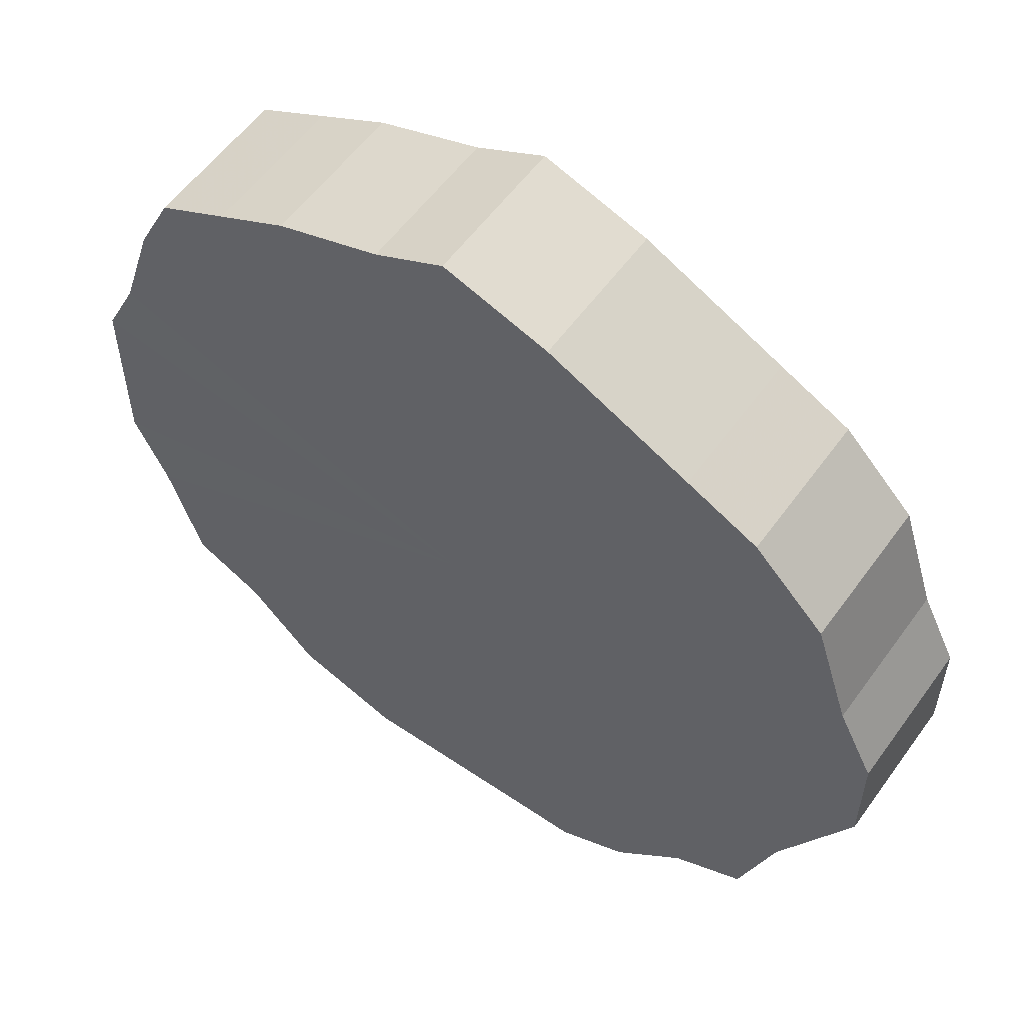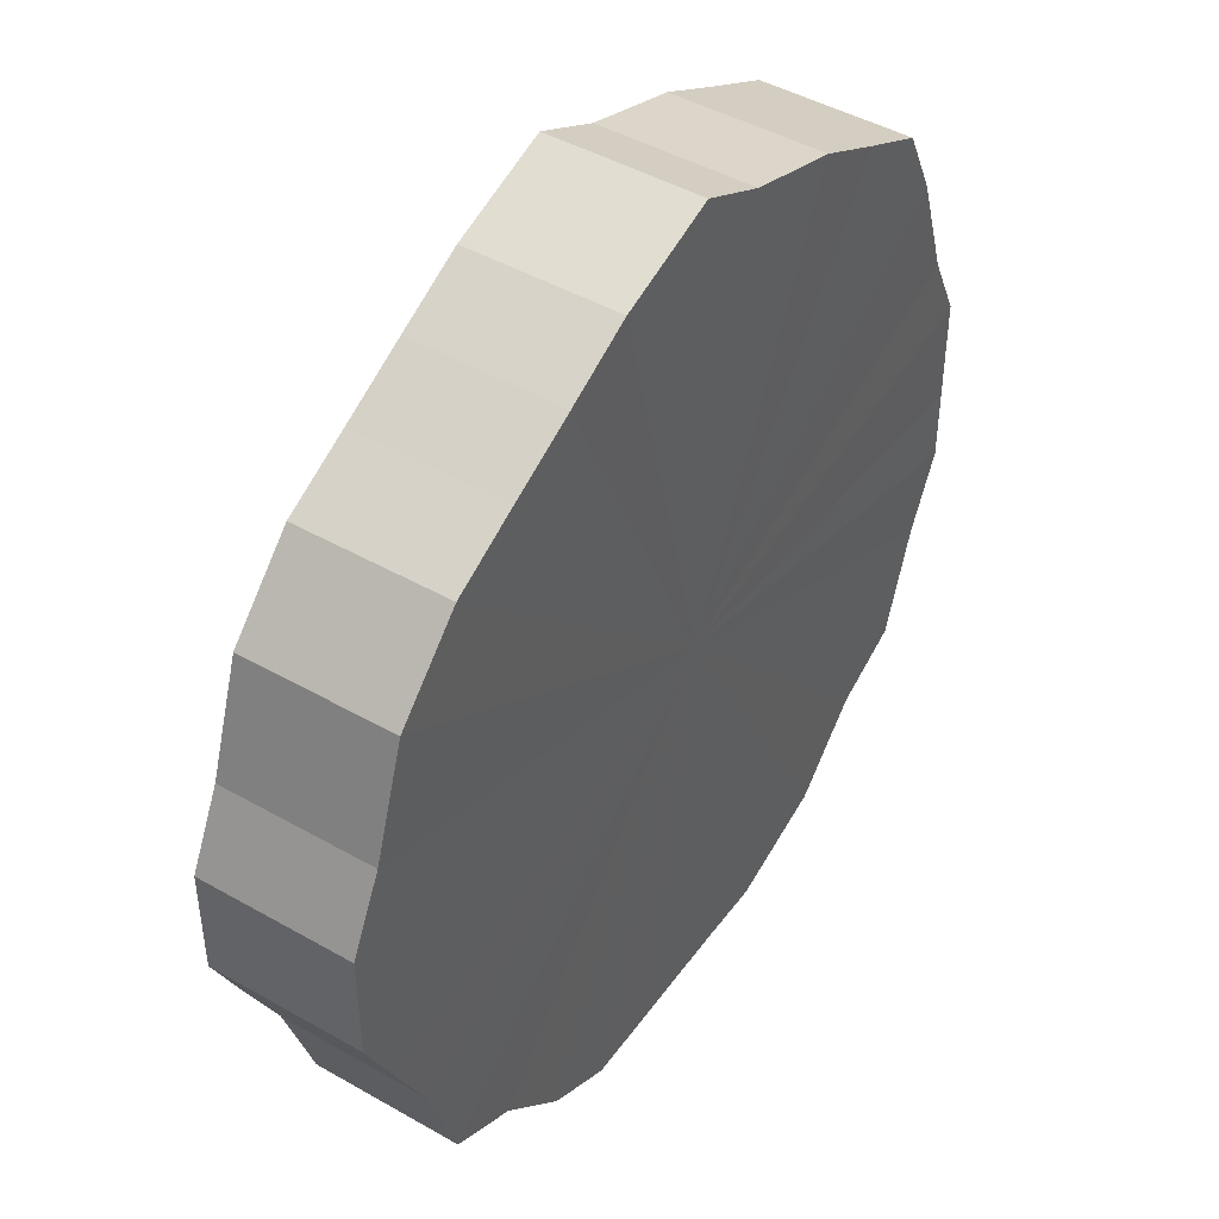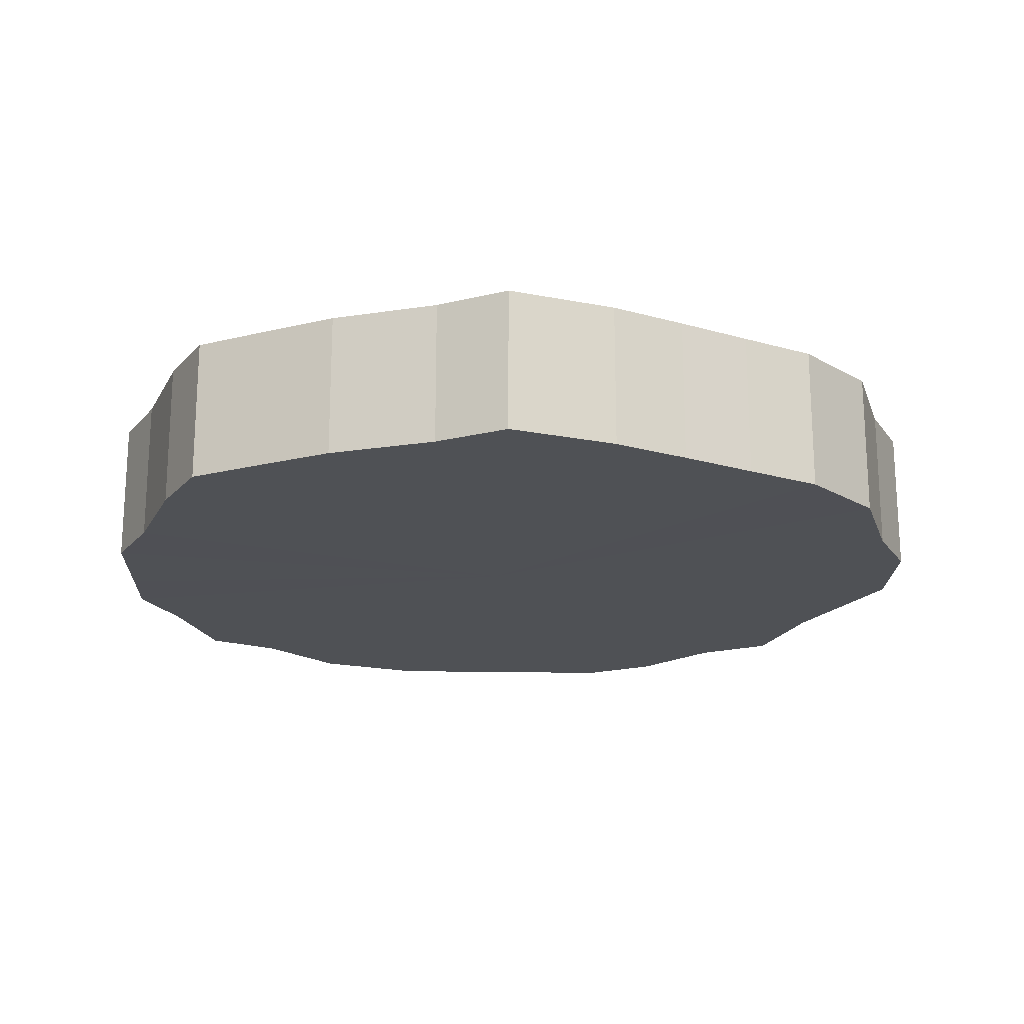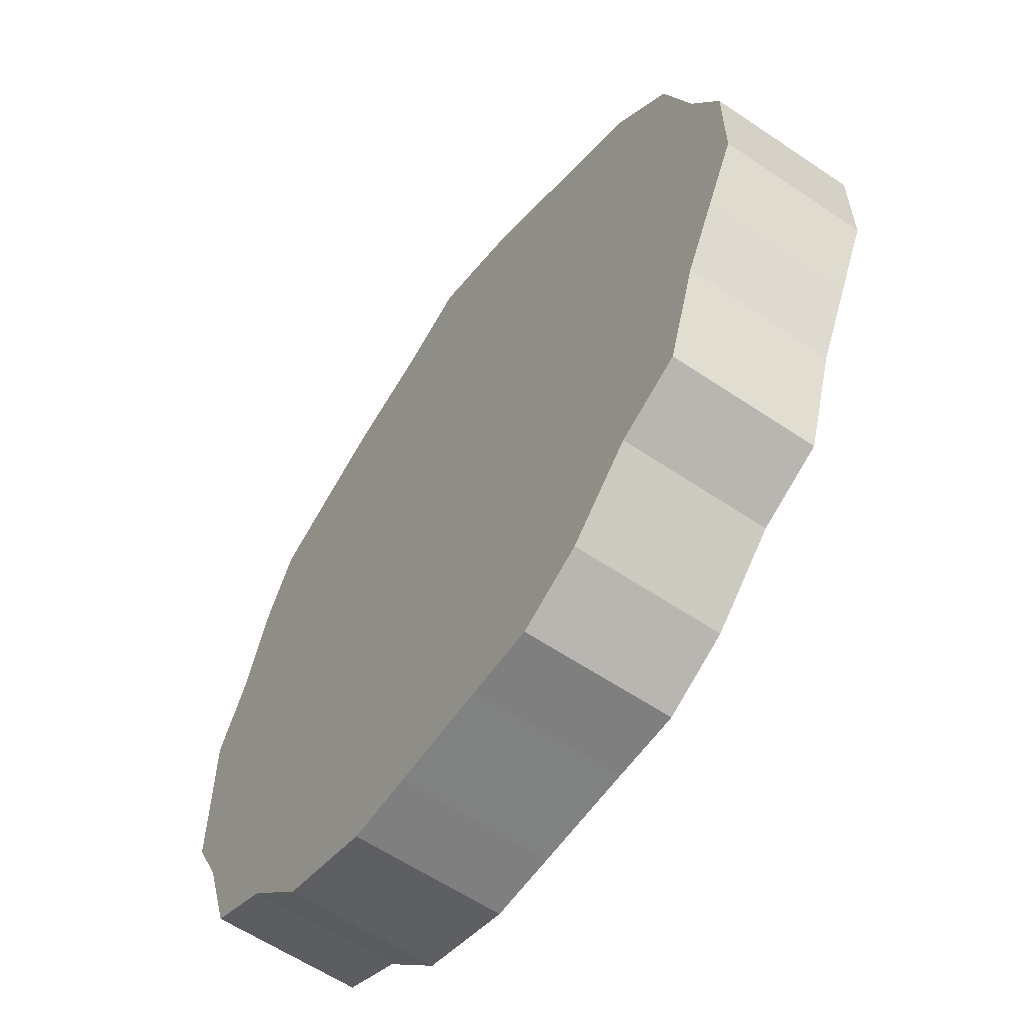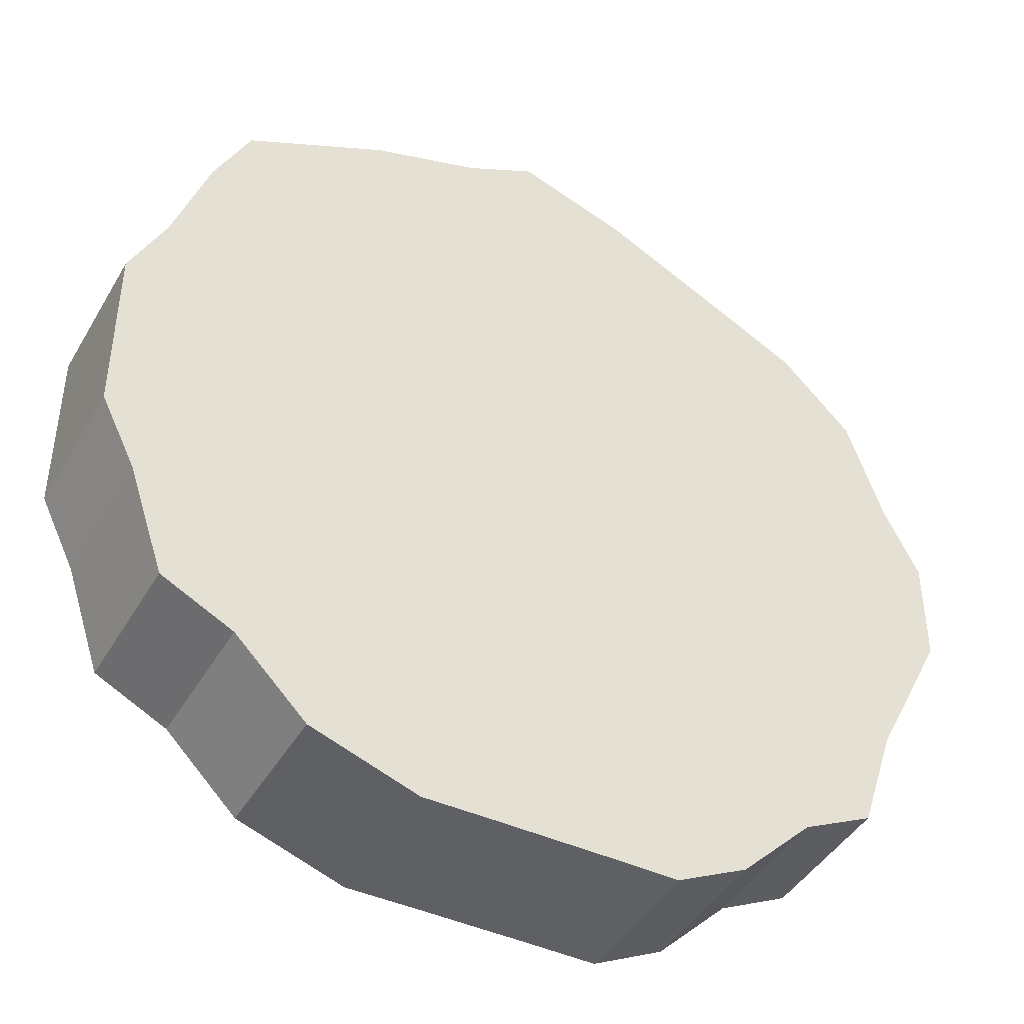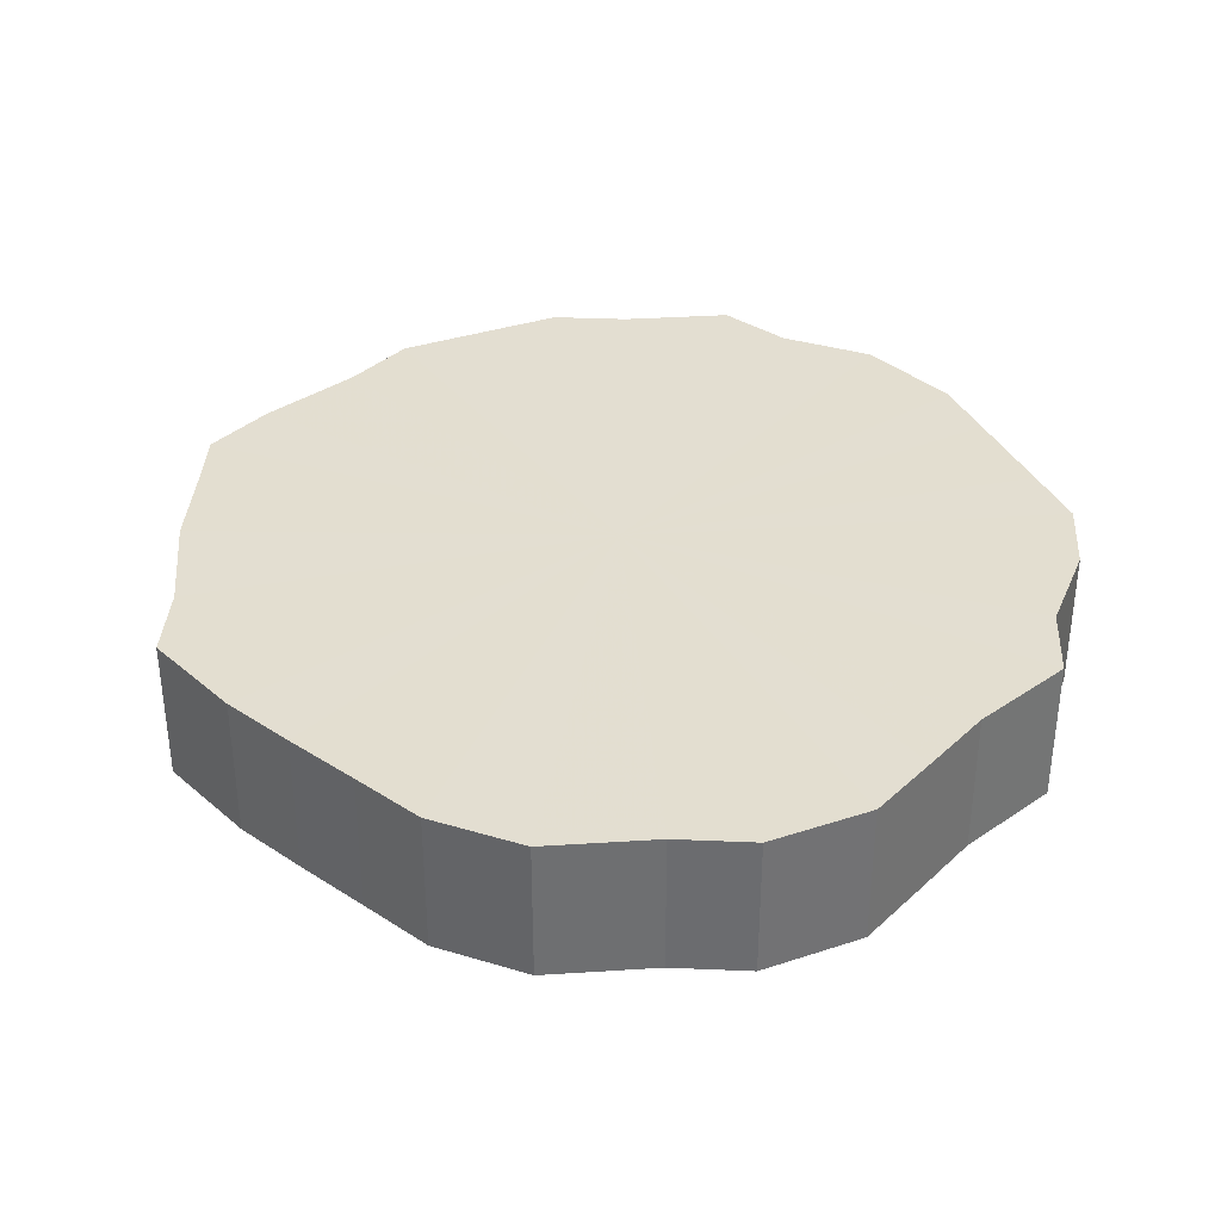
<metadata>
{"format":"obj","ext":"obj","renderer":"f3d","projection":"perspective","resolution":1024,"background":"white","views":[{"elev":56.6,"azim":-144.7,"up":"+Y"},{"elev":45.2,"azim":-56.6,"up":"+Y"},{"elev":-19.6,"azim":178.0,"up":"+Z"},{"elev":-60.2,"azim":-124.6,"up":"+Y"},{"elev":-43.8,"azim":151.6,"up":"+Y"},{"elev":35.9,"azim":-113.3,"up":"+Z"}]}
</metadata>
<code>
o 22396
v 2223 1868 14.65
v 2223 1868 14.65
v 2223 1868 14.69
v 2223 1868 14.65
v 2223 1868 14.69
v 2223 1868 14.65
v 2223 1868 14.69
v 2223 1868 14.65
v 2223 1868 14.69
v 2223 1868 14.65
v 2223 1868 14.69
v 2223 1868 14.65
v 2223 1868 14.69
v 2223 1868 14.65
v 2223 1868 14.69
v 2223 1868 14.65
v 2223 1868 14.69
v 2223 1868 14.65
v 2223 1868 14.69
v 2223 1868 14.65
v 2223 1868 14.69
v 2223 1868 14.65
v 2223 1868 14.69
v 2223 1868 14.65
v 2223 1868 14.69
v 2223 1868 14.65
v 2223 1868 14.69
v 2223 1868 14.65
v 2223 1868 14.69
v 2223 1868 14.65
v 2223 1868 14.69
v 2223 1868 14.65
v 2223 1868 14.69
v 2223 1868 14.65
v 2223 1868 14.69
v 2223 1868 14.65
v 2223 1868 14.69
v 2223 1868 14.65
v 2223 1868 14.69
v 2223 1868 14.65
v 2223 1868 14.69
v 2223 1868 14.65
v 2223 1868 14.69
v 2223 1868 14.65
v 2223 1868 14.69
v 2223 1868 14.65
v 2223 1868 14.69
v 2223 1868 14.65
v 2223 1868 14.69
v 2223 1868 14.65
v 2223 1868 14.69
v 2223 1868 14.65
v 2223 1868 14.69
v 2223 1868 14.65
v 2223 1868 14.69
v 2223 1868 14.65
v 2223 1868 14.69
v 2223 1868 14.65
v 2223 1868 14.69
v 2223 1868 14.65
v 2223 1868 14.69
v 2223 1868 14.69
v 2223 1868 14.69
v 2223 1868 14.65
v 2223 1868 14.69
v 2223 1868 14.65
v 2223 1868 14.69
v 2223 1868 14.69
v 2223 1868 14.65
v 2223 1868 14.69
v 2223 1868 14.65
v 2223 1868 14.65
v 2223 1868 14.69
v 2223 1868 14.69
v 2223 1868 14.65
v 2223 1868 14.69
v 2223 1868 14.65
v 2223 1868 14.65
v 2223 1868 14.69
v 2223 1868 14.69
v 2223 1868 14.65
v 2223 1868 14.69
v 2223 1868 14.65
v 2223 1868 14.65
v 2223 1868 14.69
v 2223 1868 14.69
v 2223 1868 14.65
v 2223 1868 14.69
v 2223 1868 14.65
v 2223 1868 14.65
v 2223 1868 14.69
v 2223 1868 14.69
v 2223 1868 14.65
v 2223 1868 14.69
v 2223 1868 14.65
v 2223 1868 14.65
v 2223 1868 14.69
v 2223 1868 14.69
v 2223 1868 14.65
v 2223 1868 14.69
v 2223 1868 14.65
v 2223 1868 14.65
v 2223 1868 14.69
v 2223 1868 14.69
v 2223 1868 14.65
v 2223 1868 14.69
v 2223 1868 14.65
v 2223 1868 14.65
v 2223 1868 14.69
v 2223 1868 14.69
v 2223 1868 14.65
v 2223 1868 14.69
v 2223 1868 14.65
v 2223 1868 14.65
v 2223 1868 14.69
v 2223 1868 14.69
v 2223 1868 14.65
v 2223 1868 14.69
v 2223 1868 14.65
v 2223 1868 14.65
v 2223 1868 14.69
v 2223 1868 14.69
v 2223 1868 14.65
v 2223 1868 14.65
v 2223 1868 14.65
v 2223 1868 14.65
v 2223 1868 14.65
v 2223 1868 14.65
v 2223 1868 14.65
v 2223 1868 14.65
v 2223 1868 14.65
v 2223 1868 14.65
v 2223 1868 14.65
v 2223 1868 14.65
v 2223 1868 14.65
v 2223 1868 14.65
v 2223 1868 14.65
v 2223 1868 14.65
v 2223 1868 14.65
v 2223 1868 14.65
v 2223 1868 14.65
v 2223 1868 14.65
v 2223 1868 14.65
v 2223 1868 14.65
v 2223 1868 14.65
v 2223 1868 14.65
v 2223 1868 14.65
v 2223 1868 14.65
v 2223 1868 14.65
v 2223 1868 14.65
v 2223 1868 14.65
v 2223 1868 14.65
v 2223 1868 14.65
v 2223 1868 14.65
v 2223 1868 14.65
v 2223 1868 14.65
v 2223 1868 14.69
v 2223 1868 14.69
v 2223 1868 14.69
v 2223 1868 14.69
v 2223 1868 14.69
v 2223 1868 14.69
v 2223 1868 14.69
v 2223 1868 14.69
v 2223 1868 14.69
v 2223 1868 14.69
v 2223 1868 14.69
v 2223 1868 14.69
v 2223 1868 14.69
v 2223 1868 14.69
v 2223 1868 14.69
v 2223 1868 14.69
v 2223 1868 14.69
v 2223 1868 14.69
v 2223 1868 14.69
v 2223 1868 14.69
v 2223 1868 14.69
v 2223 1868 14.69
v 2223 1868 14.69
v 2223 1868 14.69
v 2223 1868 14.69
v 2223 1868 14.69
v 2223 1868 14.69
v 2223 1868 14.69
v 2223 1868 14.69
v 2223 1868 14.69
v 2223 1868 14.69
v 2223 1868 14.69
f 1 2 3
f 2 4 5
f 6 1 7
f 4 8 9
f 10 6 11
f 8 12 13
f 14 10 15
f 12 16 17
f 18 14 19
f 16 20 21
f 22 18 23
f 20 24 25
f 26 22 27
f 24 28 29
f 30 26 31
f 28 32 33
f 34 30 35
f 32 36 37
f 38 34 39
f 36 40 41
f 42 38 43
f 40 44 45
f 46 42 47
f 44 48 49
f 50 46 51
f 48 52 53
f 54 50 55
f 52 56 57
f 58 54 59
f 56 60 61
f 60 58 62
f 63 64 65
f 65 66 67
f 68 69 63
f 70 71 68
f 67 72 73
f 74 75 70
f 76 77 74
f 73 78 79
f 80 81 76
f 82 83 80
f 79 84 85
f 86 87 82
f 88 89 86
f 85 90 91
f 92 93 88
f 94 95 92
f 91 96 97
f 98 99 94
f 100 101 98
f 97 102 103
f 104 105 100
f 106 107 104
f 103 108 109
f 110 111 106
f 112 113 110
f 109 114 115
f 116 117 112
f 118 119 116
f 115 120 121
f 122 123 118
f 121 124 122
f 125 126 127
f 125 128 126
f 125 127 129
f 125 130 128
f 125 129 131
f 125 132 130
f 125 131 133
f 125 134 132
f 125 133 135
f 125 136 134
f 125 135 137
f 125 138 136
f 125 137 139
f 125 140 138
f 125 139 141
f 125 142 140
f 125 141 143
f 125 144 142
f 125 143 145
f 125 146 144
f 125 145 147
f 125 148 146
f 125 147 149
f 125 150 148
f 125 149 151
f 125 152 150
f 125 151 153
f 125 154 152
f 125 153 155
f 125 156 154
f 125 155 156
f 157 158 159
f 157 160 158
f 157 159 161
f 157 162 160
f 157 161 163
f 157 164 162
f 157 163 165
f 157 166 164
f 157 165 167
f 157 168 166
f 157 167 169
f 157 170 168
f 157 169 171
f 157 172 170
f 157 171 173
f 157 174 172
f 157 173 175
f 157 176 174
f 157 175 177
f 157 178 176
f 157 177 179
f 157 180 178
f 157 179 181
f 157 182 180
f 157 181 183
f 157 184 182
f 157 183 185
f 157 186 184
f 157 185 187
f 157 188 186
f 157 187 188

</code>
